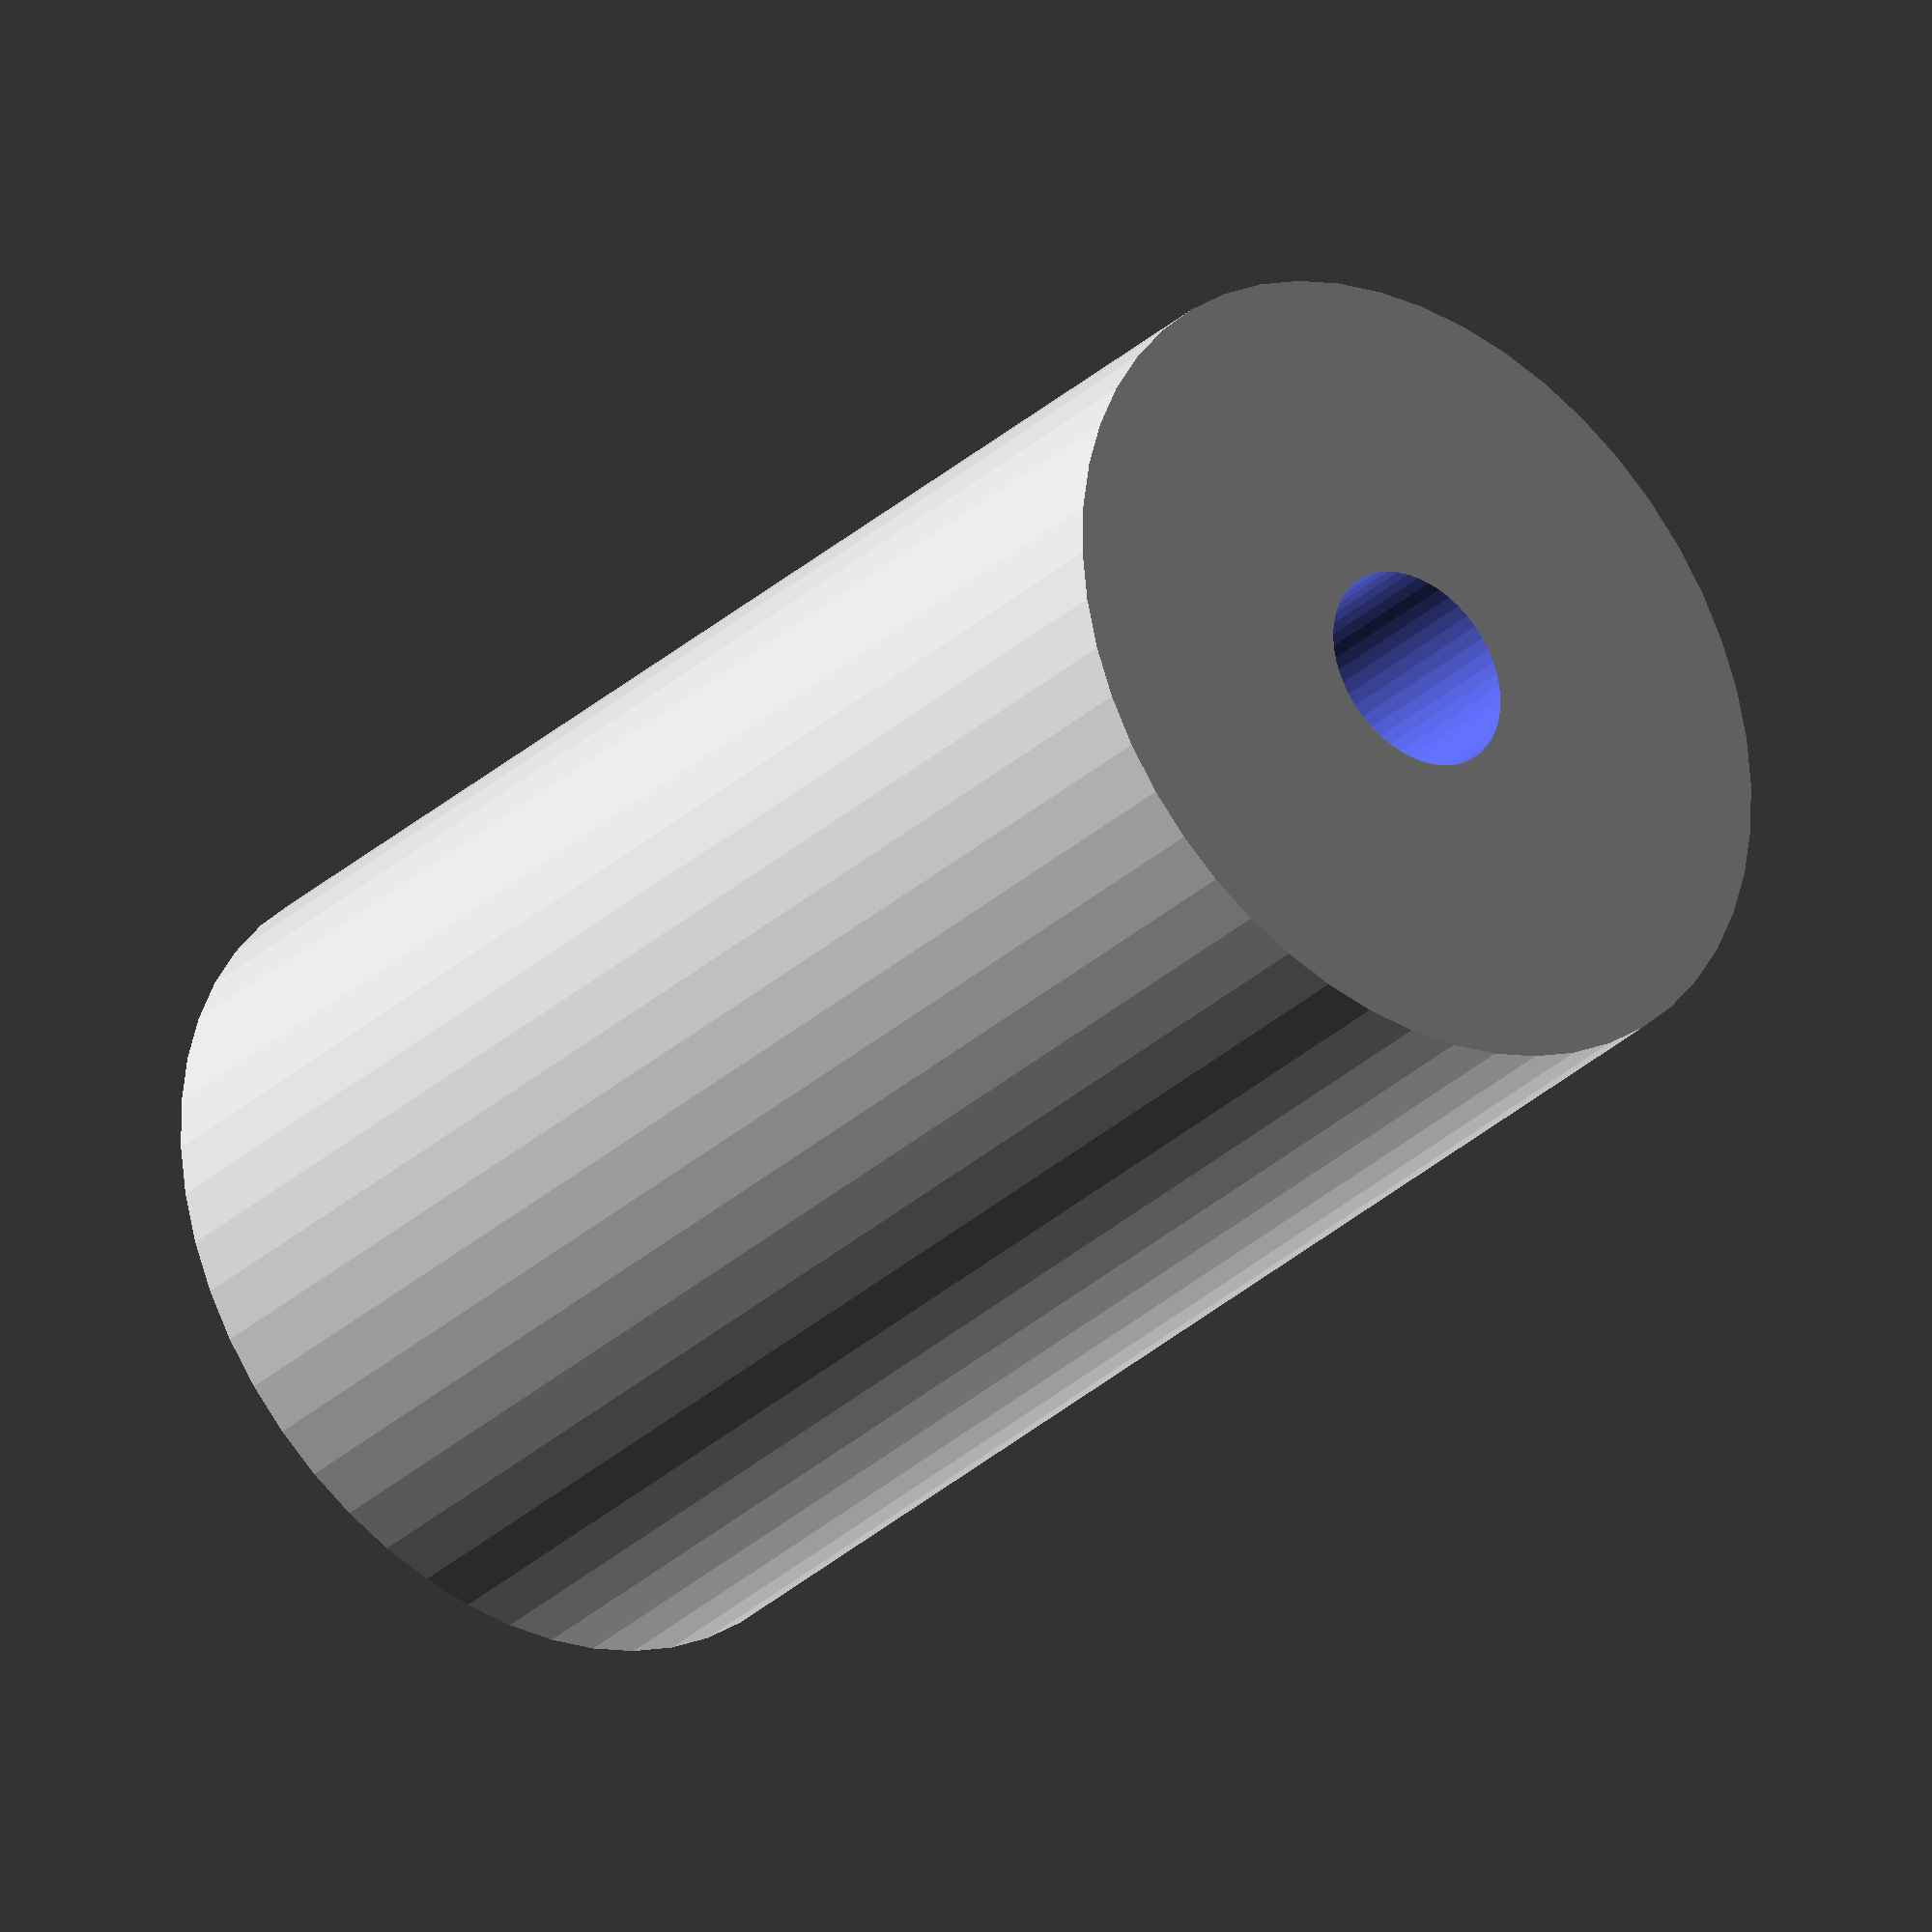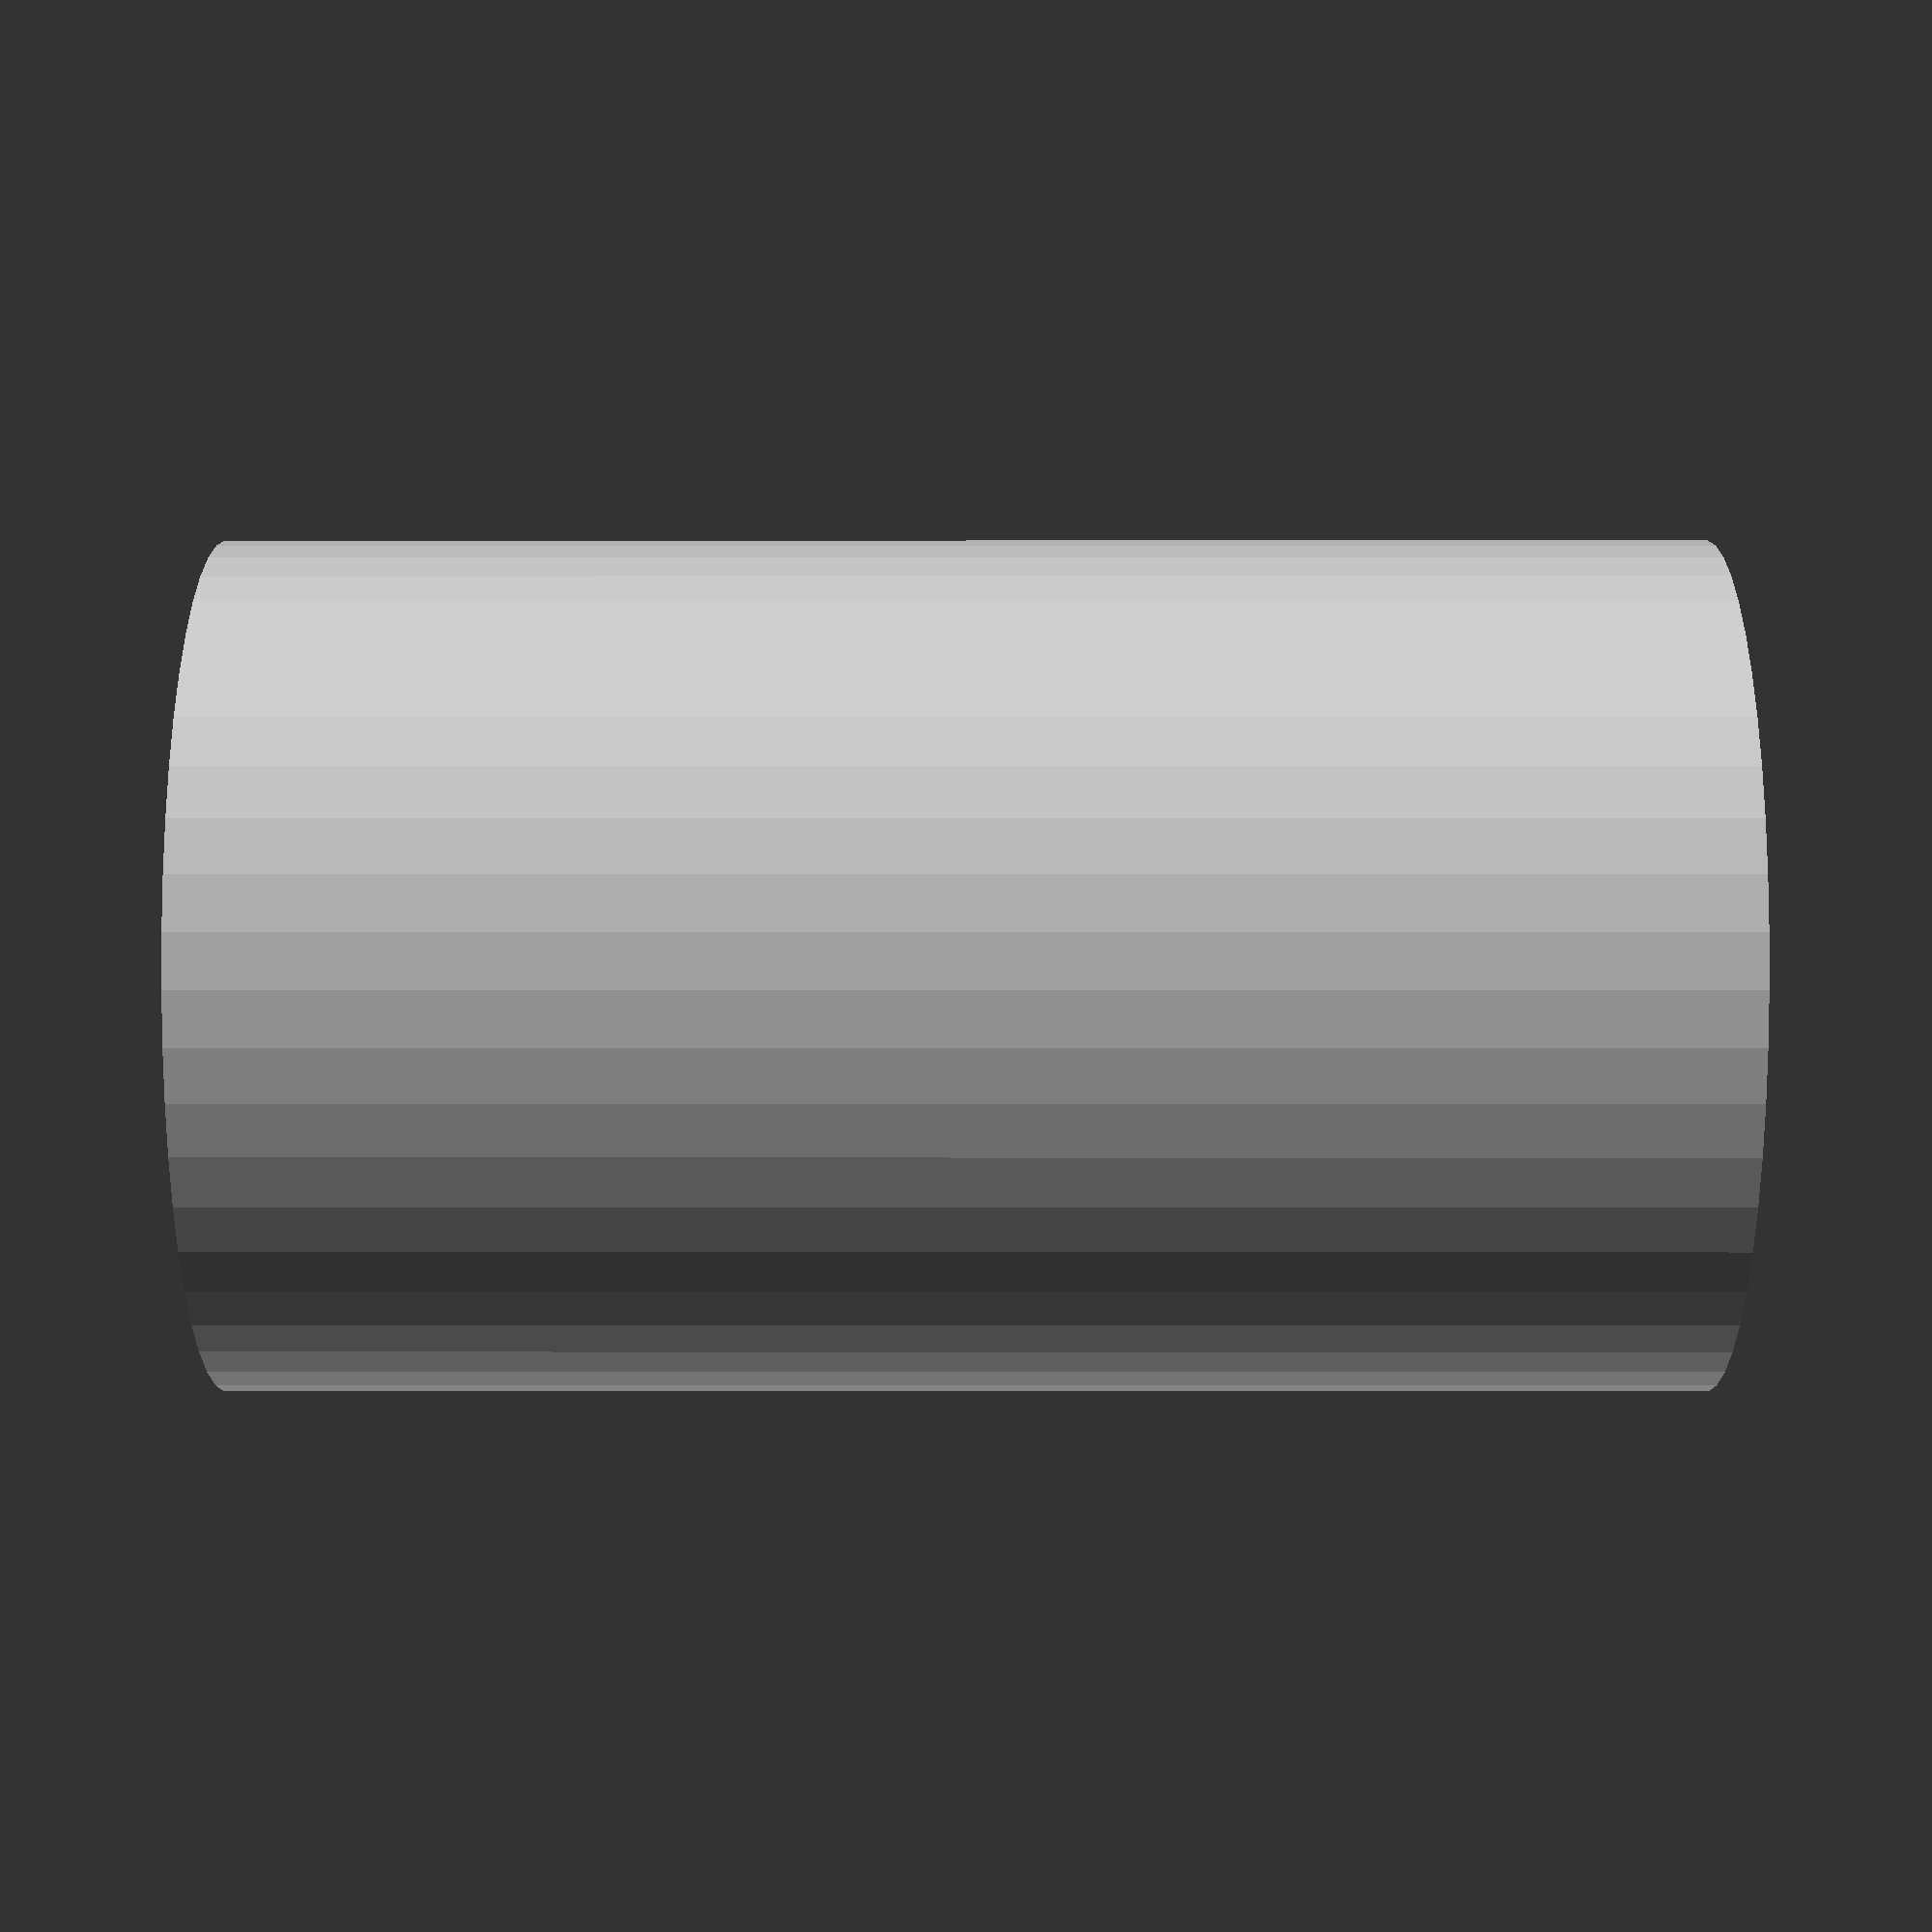
<openscad>
$fn = 50;


difference() {
	union() {
		translate(v = [0, 0, -22.5000000000]) {
			cylinder(h = 45, r = 13.0000000000);
		}
	}
	union() {
		translate(v = [0, 0, -100.0000000000]) {
			cylinder(h = 200, r = 3.2500000000);
		}
	}
}
</openscad>
<views>
elev=210.9 azim=96.3 roll=37.9 proj=o view=wireframe
elev=358.3 azim=135.5 roll=270.1 proj=p view=solid
</views>
